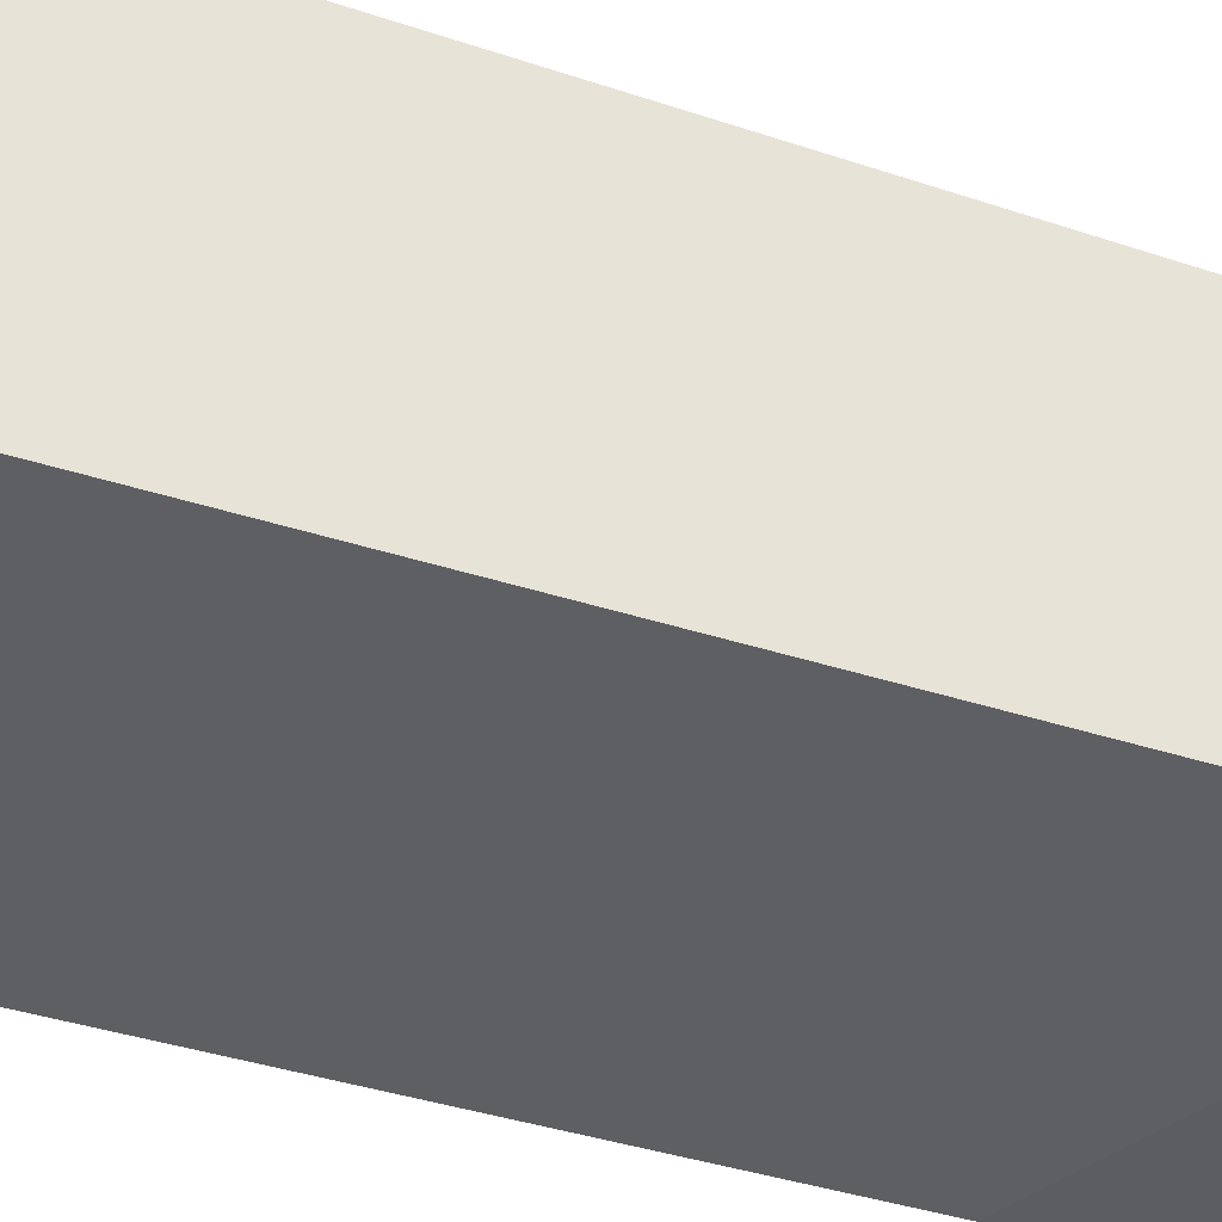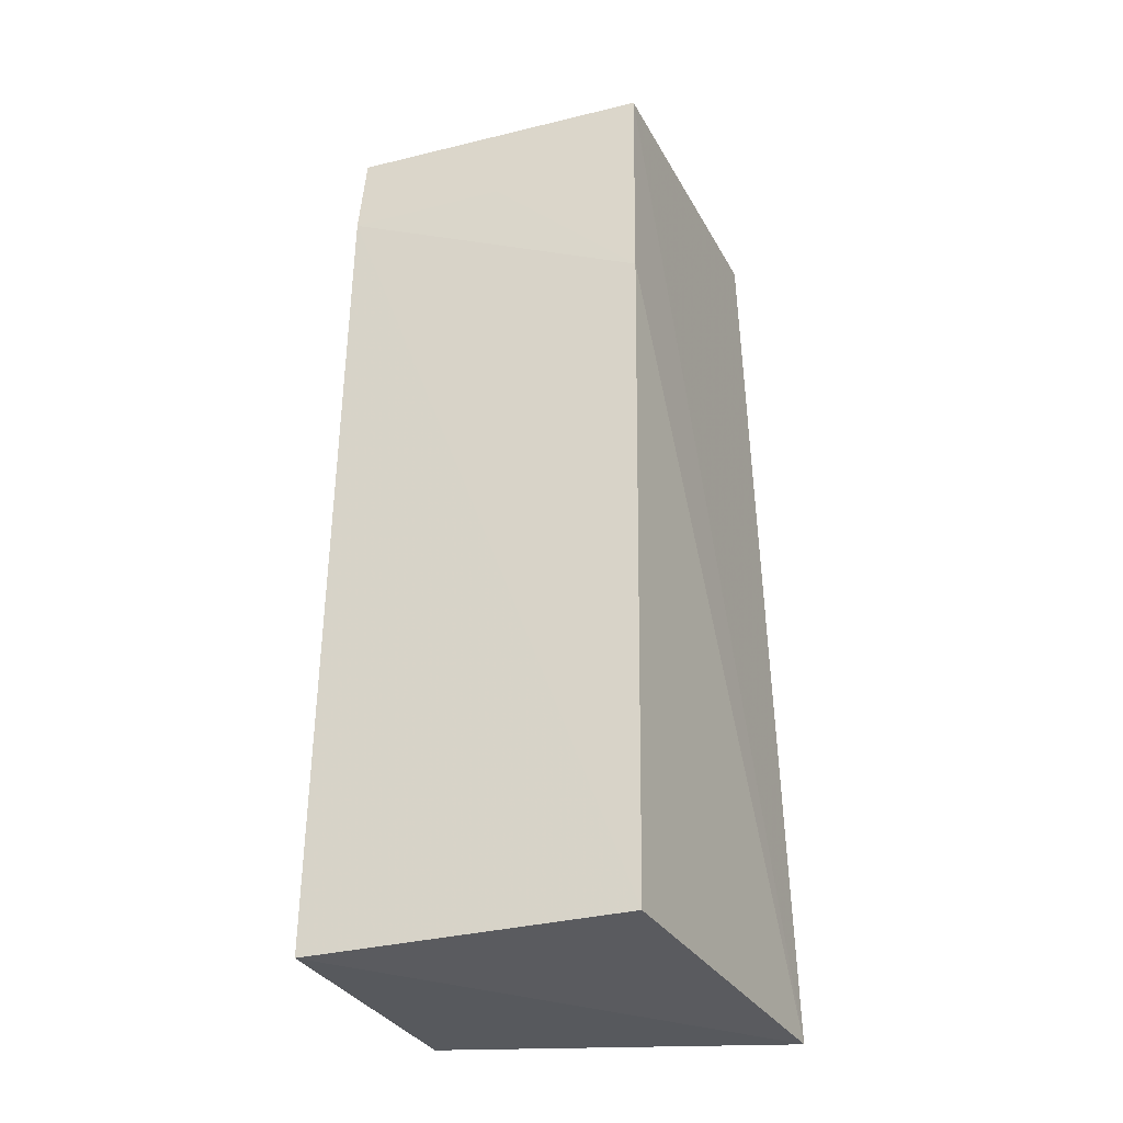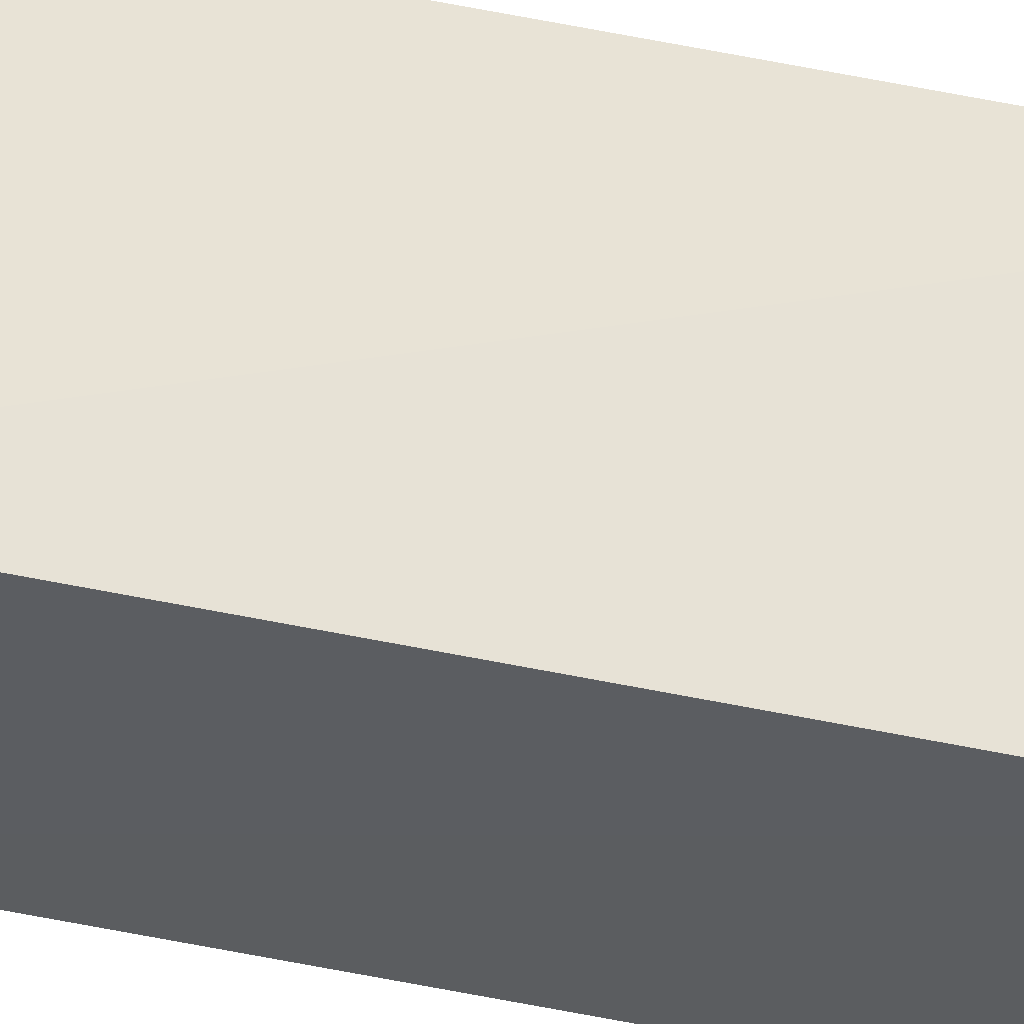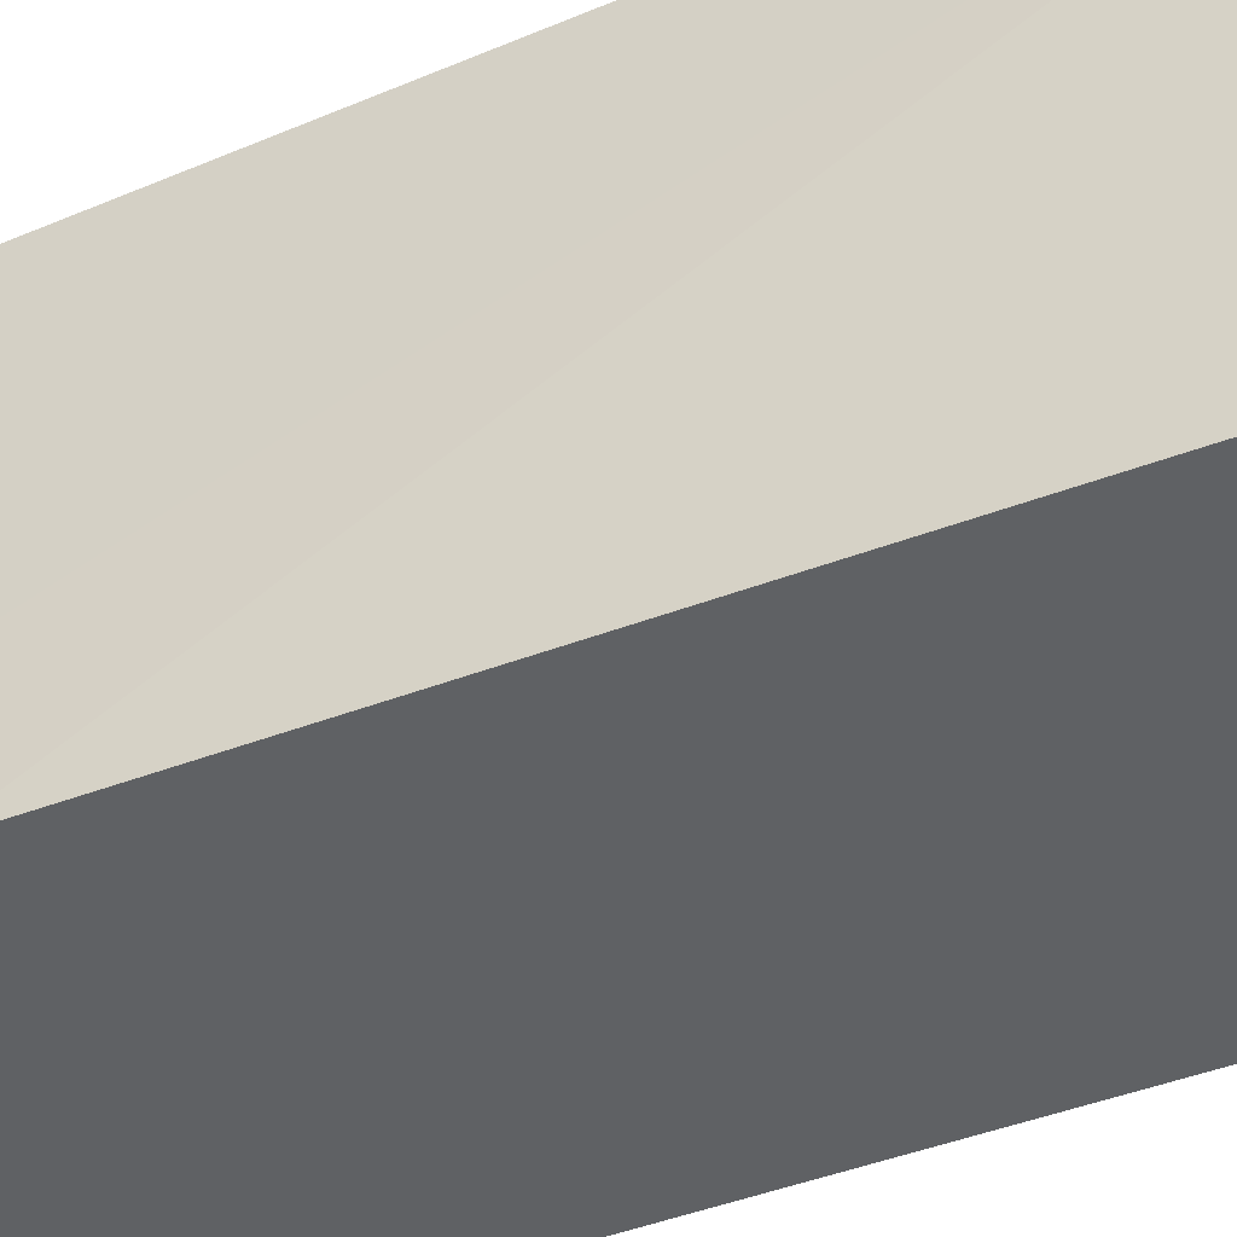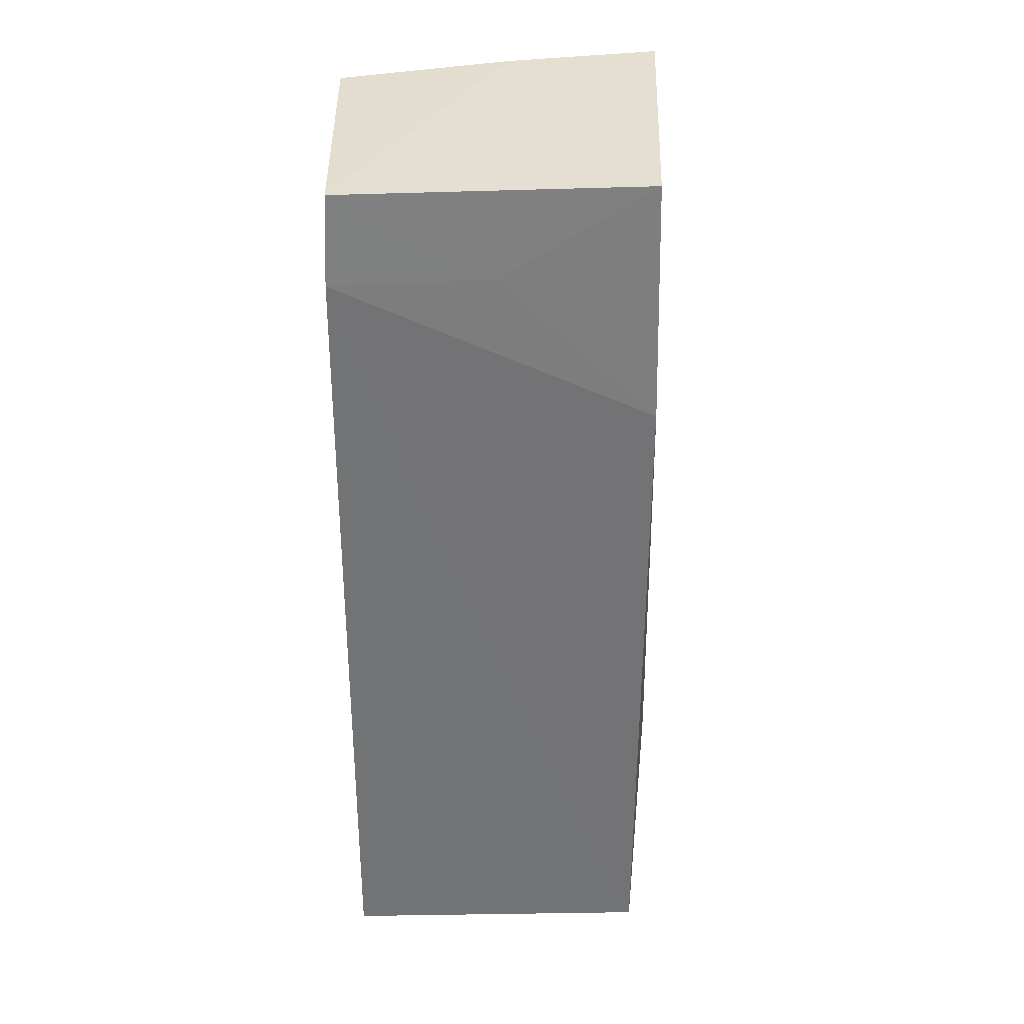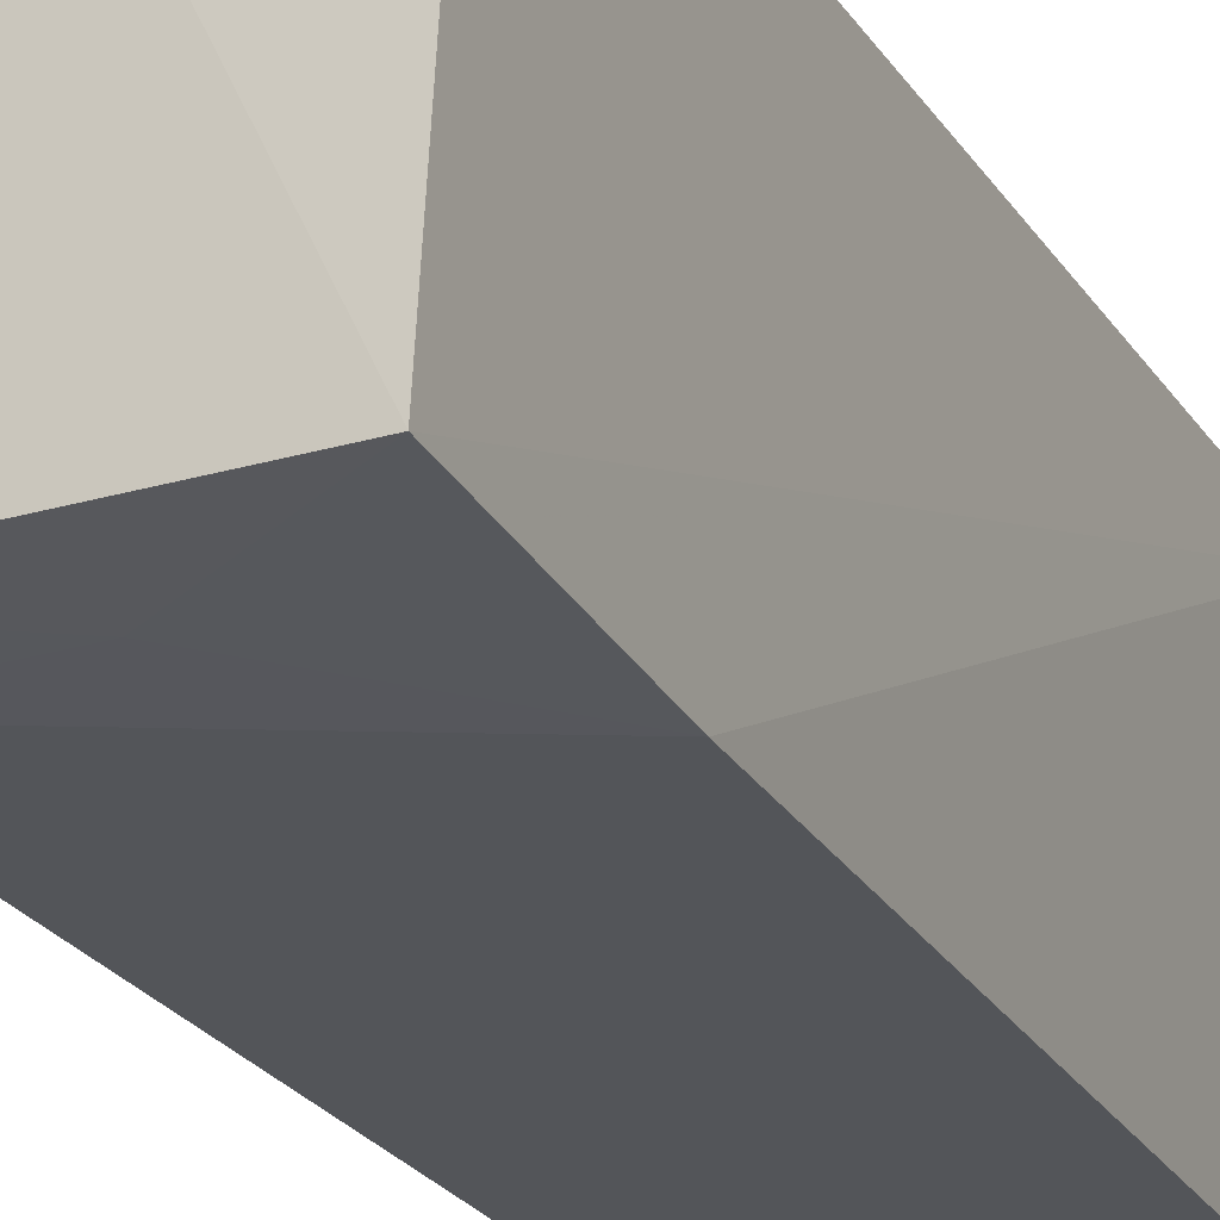
<metadata>
{"format":"obj","ext":"obj","renderer":"f3d","projection":"perspective","resolution":1024,"background":"white","views":[{"elev":-40.8,"azim":67.4,"up":"+Z"},{"elev":-31.3,"azim":-159.7,"up":"+Y"},{"elev":51.9,"azim":102.7,"up":"+Z"},{"elev":-47.1,"azim":-65.6,"up":"+Z"},{"elev":35.5,"azim":178.7,"up":"+Y"},{"elev":-22.9,"azim":-156.3,"up":"+Z"}]}
</metadata>
<code>
v -0.04666 0.09424 0.01454
v -0.04658 0.05164 0.01453
v -0.04633 0.05139 0.001081
v -0.06084 0.09416 0.002675
v -0.06297 0.05089 0.01717
v -0.04662 0.09408 0.0023
v -0.06178 0.09433 0.01732
v -0.0609 0.0514 0.001017
v -0.04645 0.08995 0.001919
v -0.05464 0.09454 0.01573
v -0.06102 0.0832 0.001767
v -0.05387 0.0901 0.002112
f 1 2 3
f 5 3 2
f 7 5 2
f 7 2 1
f 7 4 5
f 8 3 5
f 9 6 1
f 9 1 3
f 9 3 8
f 10 6 4
f 10 1 6
f 10 7 1
f 10 4 7
f 11 8 5
f 11 5 4
f 11 9 8
f 12 4 6
f 12 6 9
f 12 11 4
f 12 9 11

</code>
